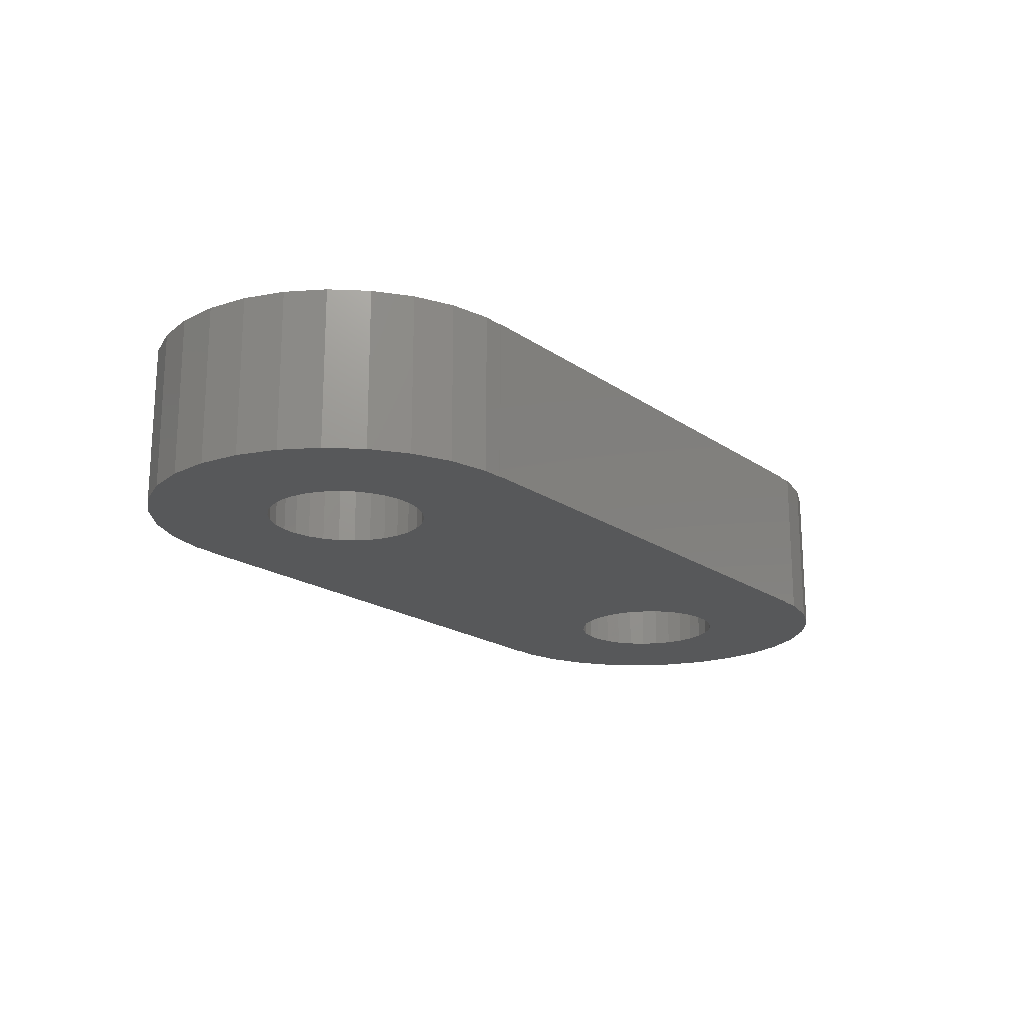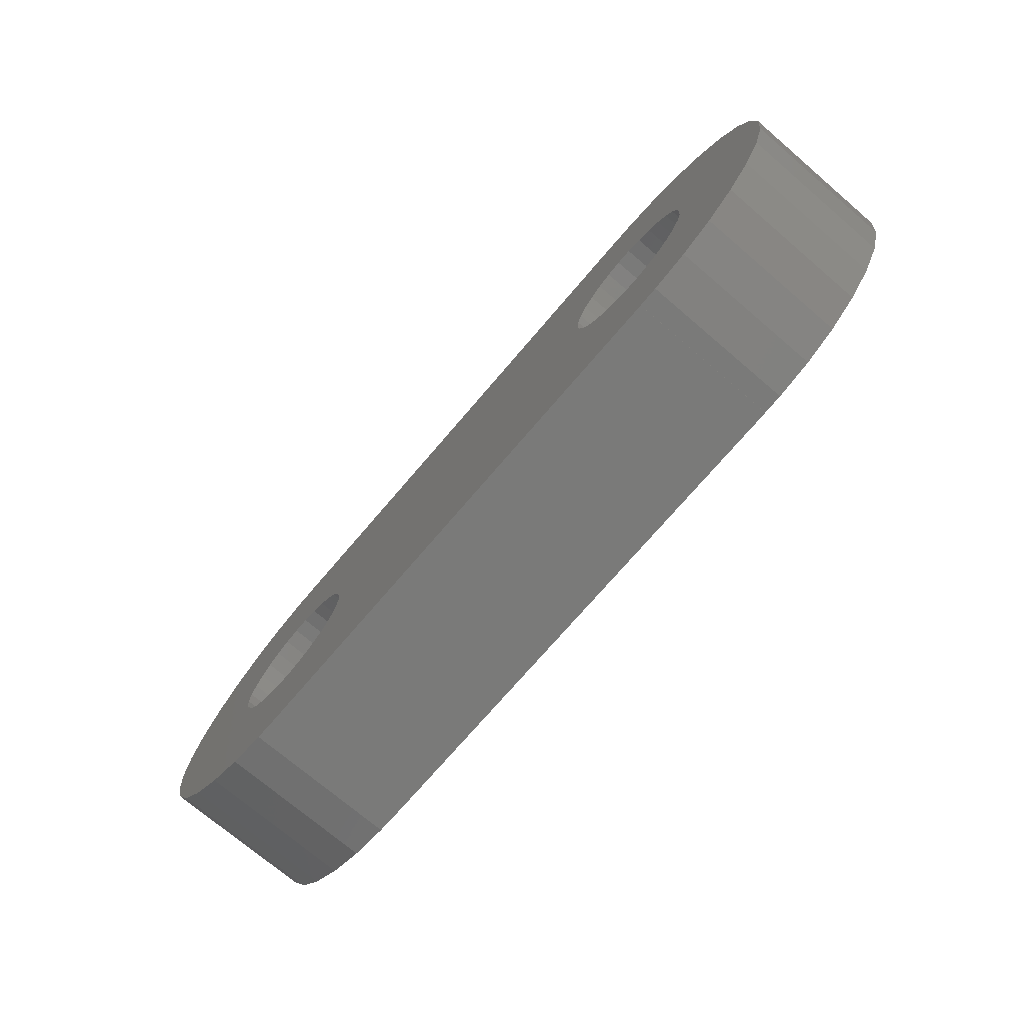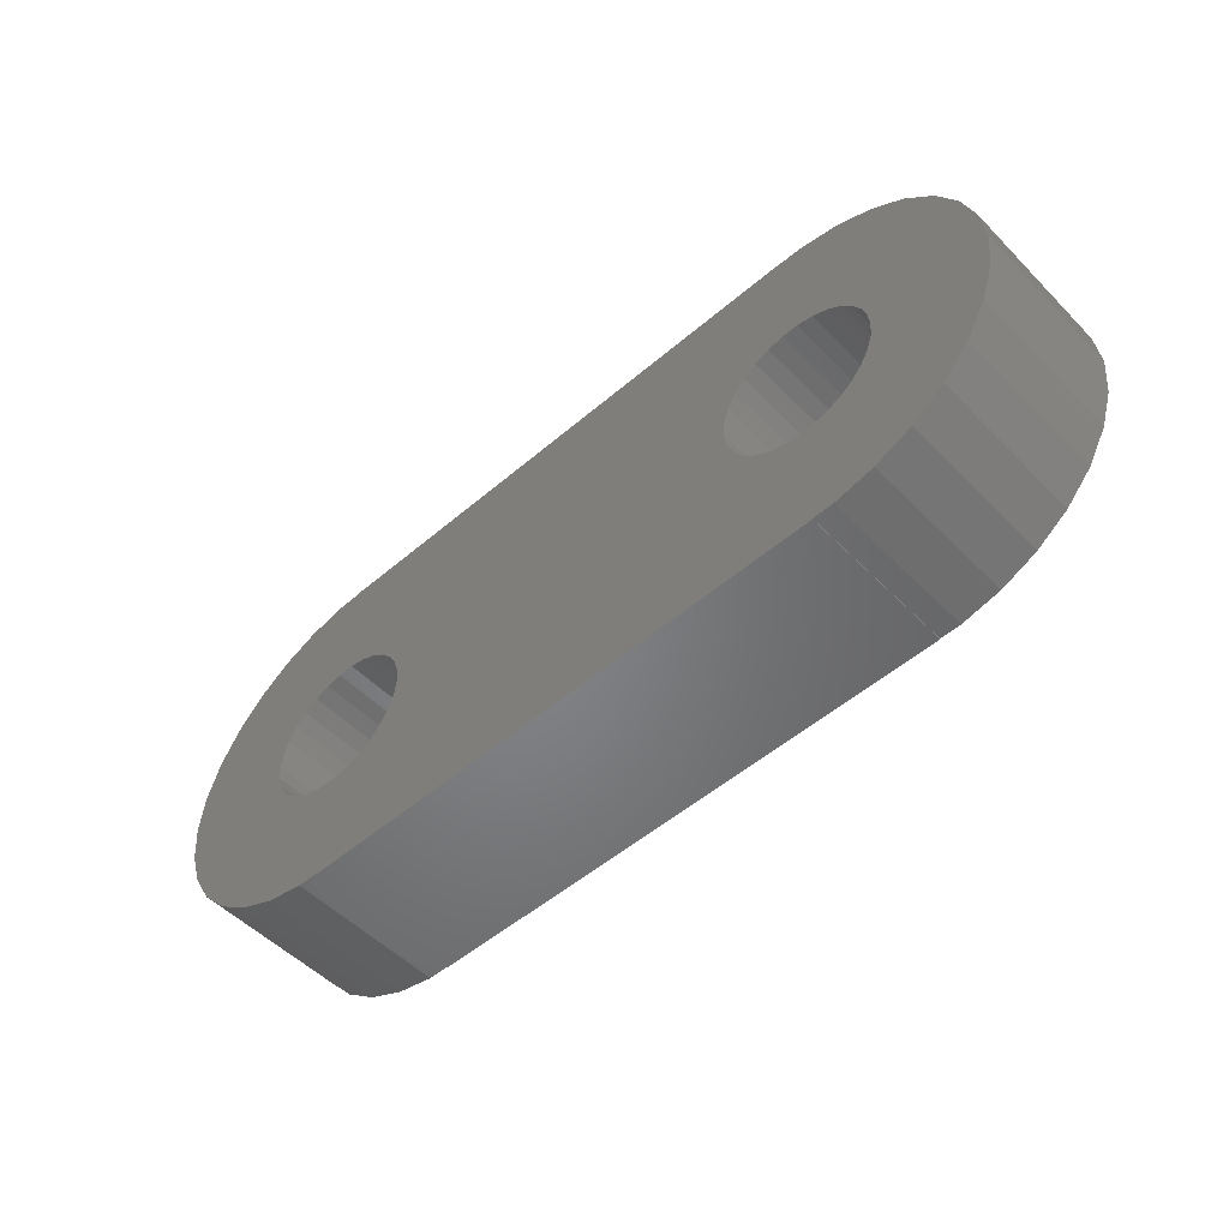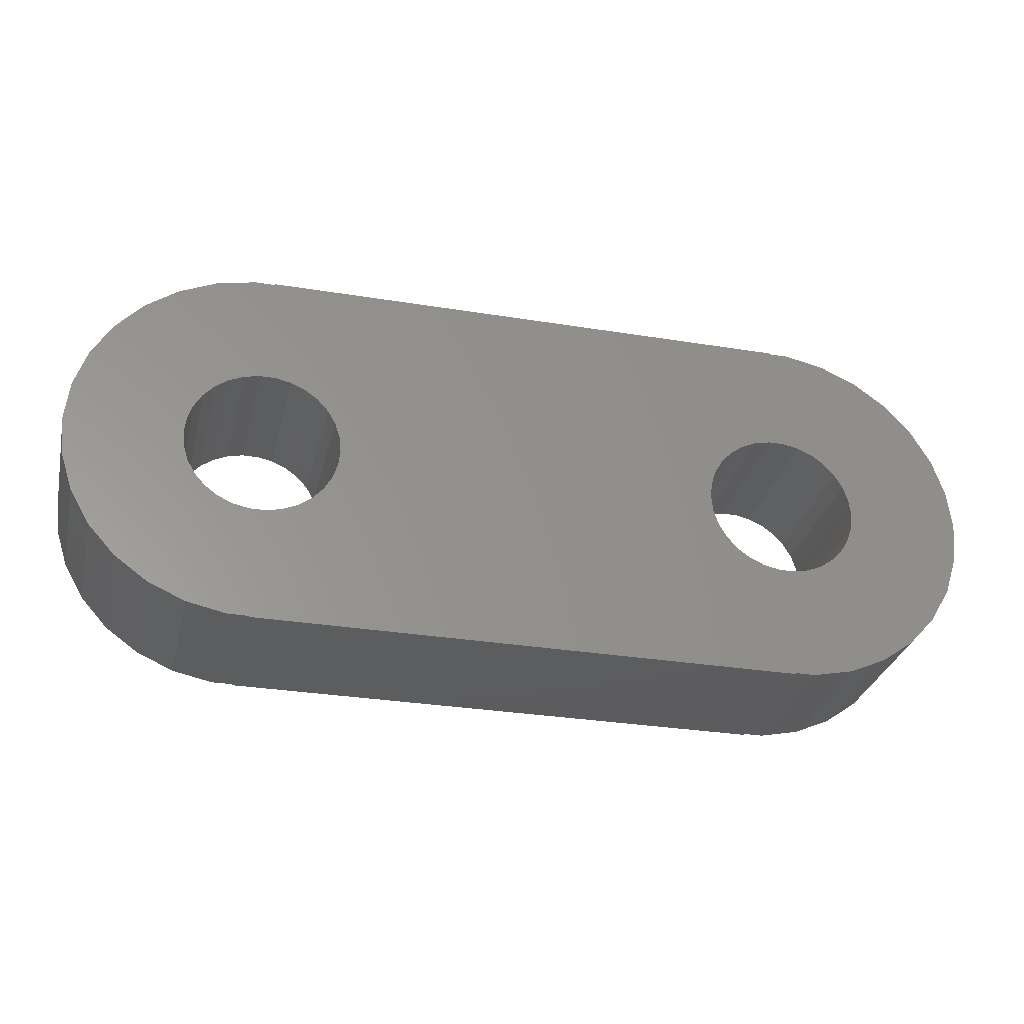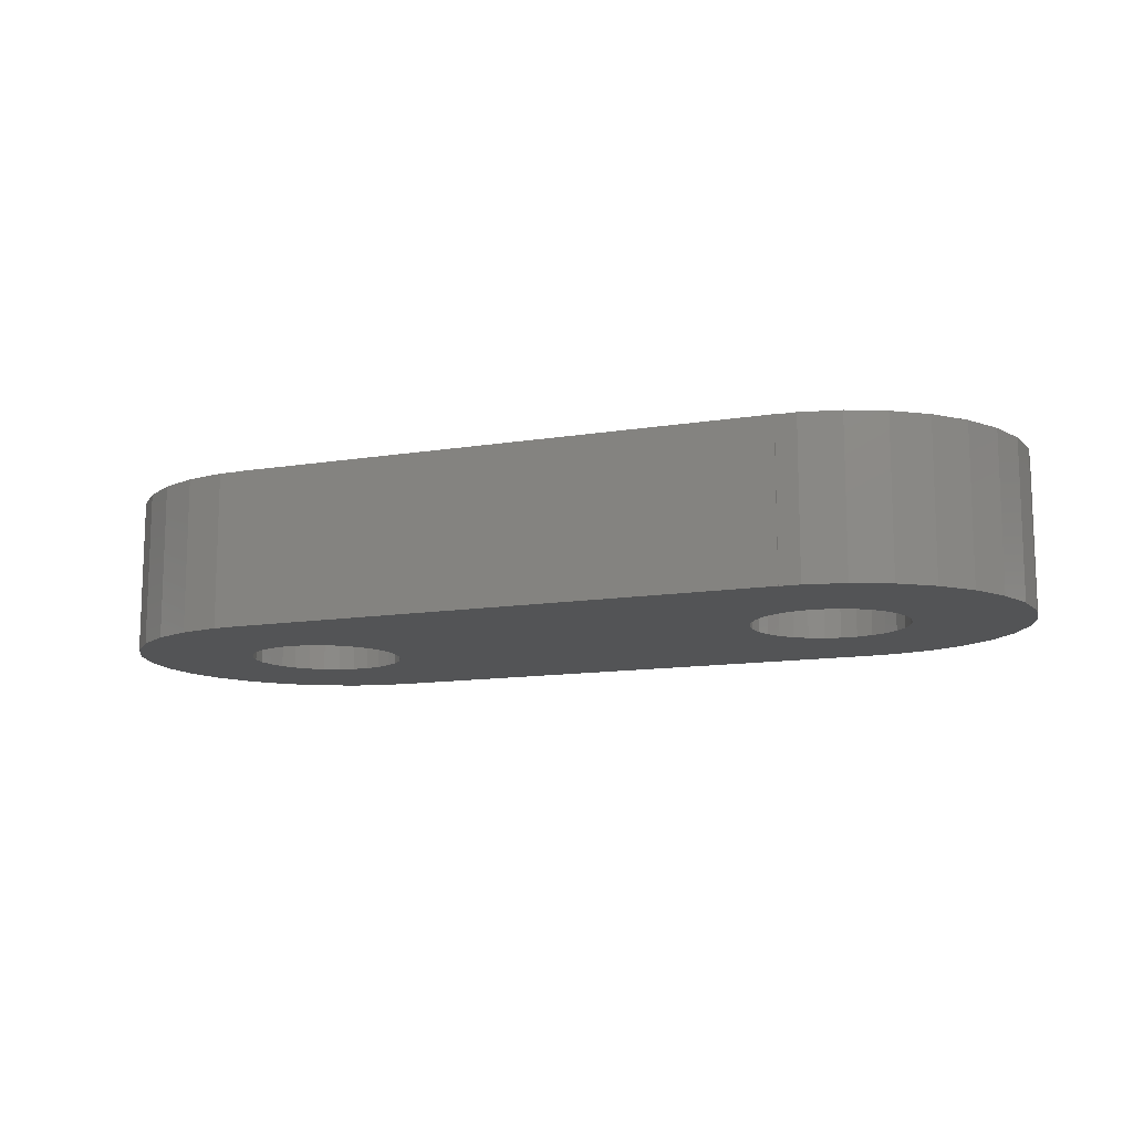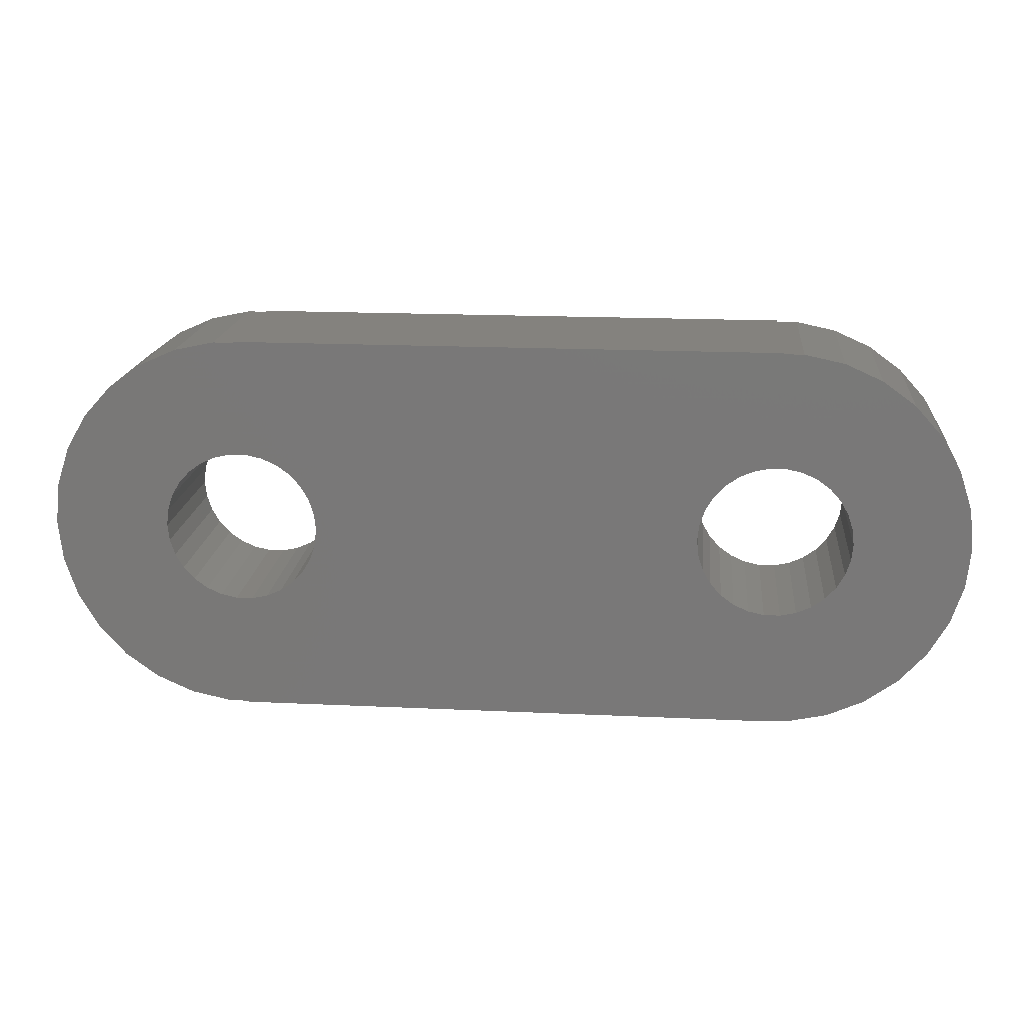
<metadata>
{"format":"stl","ext":"stl","renderer":"f3d","projection":"perspective","resolution":1024,"background":"white","views":[{"elev":-18.6,"azim":127.4,"up":"+Z"},{"elev":-72.9,"azim":-130.5,"up":"+Y"},{"elev":-52.0,"azim":42.7,"up":"+Y"},{"elev":-30.2,"azim":-13.3,"up":"+Y"},{"elev":-12.2,"azim":-158.9,"up":"+Z"},{"elev":17.6,"azim":-174.6,"up":"+Y"}]}
</metadata>
<code>
# stl→obj: 196 verts, 396 faces
v 0 5 0
v 0.1093 6.04 0
v 0.1093 3.96 0
v 0.4323 7.034 0
v 0.9549 7.939 0
v 1.654 8.716 0
v 2.5 9.33 0
v 3.455 9.755 0
v 4.477 9.973 0
v 5 9.973 0
v 5 10 0
v 19 10 0
v 6.956 5.416 0
v 23.05 7.939 0
v 7 5 0
v 6.827 5.813 0
v 20.55 9.755 0
v 21.5 9.33 0
v 22.35 8.716 0
v 20 6.732 0
v 23.57 7.034 0
v 20.83 5.813 0
v 23.89 6.04 0
v 20.96 5.416 0
v 21 5 0
v 20.96 4.584 0
v 24 5 0
v 23.89 3.96 0
v 20.34 3.514 0
v 23.57 2.966 0
v 18.79 3.011 0
v 23.05 2.061 0
v 6 3.268 0
v 22.35 1.284 0
v 21.5 0.6699 0
v 5.618 3.098 0
v 20.55 0.2447 0
v 5.209 3.011 0
v 4.791 3.011 0
v 19.52 0.02739 0
v 19 0.02739 0
v 19 0 0
v 5 0.02739 0
v 5 0 0
v 3.044 4.584 0
v 3 5 0
v 4.477 0.02739 0
v 3.455 0.2447 0
v 2.5 0.6699 0
v 1.654 1.284 0
v 0.9549 2.061 0
v 0.4323 2.966 0
v 3.382 6.176 0
v 3.662 6.486 0
v 3.044 5.416 0
v 3.173 4.187 0
v 3.382 3.824 0
v 6.338 3.514 0
v 3.662 3.514 0
v 4 3.268 0
v 4.382 3.098 0
v 20 3.268 0
v 19.62 3.098 0
v 18.38 3.098 0
v 6.618 3.824 0
v 18 3.268 0
v 6.618 6.176 0
v 19.52 9.973 0
v 17.38 6.176 0
v 6.956 4.584 0
v 6.338 6.486 0
v 6 6.732 0
v 5.618 6.902 0
v 5.209 6.989 0
v 4.791 6.989 0
v 4.382 6.902 0
v 4 6.732 0
v 17.04 4.584 0
v 17 5 0
v 6.827 4.187 0
v 3.173 5.813 0
v 17.17 5.813 0
v 17.38 3.824 0
v 17.17 4.187 0
v 17.66 3.514 0
v 19.21 3.011 0
v 20.62 3.824 0
v 20.83 4.187 0
v 20.62 6.176 0
v 20.34 6.486 0
v 19.62 6.902 0
v 18 6.732 0
v 18.38 6.902 0
v 19.21 6.989 0
v 18.79 6.989 0
v 17.66 6.486 0
v 17.04 5.416 0
v 19 9.973 0
v 0 5 4
v 0.1093 6.04 4
v 0.1093 3.96 4
v 0.4323 2.966 4
v 0.9549 2.061 4
v 1.654 1.284 4
v 2.5 0.6699 4
v 3.455 0.2447 4
v 4.477 0.02739 4
v 5 0.02739 4
v 5 0 4
v 19 0 4
v 19 0.02739 4
v 19.52 0.02739 4
v 20.55 0.2447 4
v 21.5 0.6699 4
v 22.35 1.284 4
v 23.05 2.061 4
v 23.57 2.966 4
v 23.89 3.96 4
v 24 5 4
v 23.89 6.04 4
v 23.57 7.034 4
v 23.05 7.939 4
v 22.35 8.716 4
v 21.5 9.33 4
v 20.55 9.755 4
v 19.52 9.973 4
v 19 9.973 4
v 19 10 4
v 5 10 4
v 5 9.973 4
v 4.477 9.973 4
v 3.455 9.755 4
v 2.5 9.33 4
v 1.654 8.716 4
v 0.9549 7.939 4
v 0.4323 7.034 4
v 3.044 5.416 4
v 3 5 4
v 3.044 4.584 4
v 3.173 5.813 4
v 3.382 6.176 4
v 3.662 6.486 4
v 4 6.732 4
v 4.382 6.902 4
v 4.791 6.989 4
v 5.209 6.989 4
v 5.618 6.902 4
v 6 6.732 4
v 6.338 6.486 4
v 6.618 6.176 4
v 6.827 5.813 4
v 6.956 5.416 4
v 7 5 4
v 6.956 4.584 4
v 6.827 4.187 4
v 6.618 3.824 4
v 6.338 3.514 4
v 6 3.268 4
v 5.618 3.098 4
v 5.209 3.011 4
v 4.791 3.011 4
v 4.382 3.098 4
v 4 3.268 4
v 3.662 3.514 4
v 3.382 3.824 4
v 3.173 4.187 4
v 17 5 4
v 17.04 4.584 4
v 17.04 5.416 4
v 17.17 5.813 4
v 17.38 6.176 4
v 17.66 6.486 4
v 18 6.732 4
v 18.38 6.902 4
v 18.79 6.989 4
v 19.21 6.989 4
v 19.62 6.902 4
v 20 6.732 4
v 20.34 6.486 4
v 20.62 6.176 4
v 20.83 5.813 4
v 20.96 5.416 4
v 21 5 4
v 20.96 4.584 4
v 20.83 4.187 4
v 20.62 3.824 4
v 20.34 3.514 4
v 20 3.268 4
v 19.62 3.098 4
v 19.21 3.011 4
v 18.79 3.011 4
v 18.38 3.098 4
v 18 3.268 4
v 17.66 3.514 4
v 17.38 3.824 4
v 17.17 4.187 4
f 1 2 3
f 3 2 4
f 3 4 5
f 3 5 6
f 3 6 7
f 3 7 8
f 3 8 9
f 3 9 10
f 10 11 12
f 13 14 15
f 16 17 18
f 13 19 14
f 20 14 21
f 22 21 23
f 24 23 25
f 26 27 28
f 29 28 30
f 31 30 32
f 33 32 34
f 33 35 36
f 36 37 38
f 39 40 41
f 3 41 42
f 43 42 44
f 3 42 43
f 45 3 46
f 3 47 48
f 3 48 49
f 3 49 50
f 3 50 51
f 3 51 52
f 53 10 54
f 55 46 3
f 56 3 45
f 57 3 56
f 58 32 33
f 59 3 57
f 60 3 59
f 33 34 35
f 36 35 37
f 38 40 39
f 38 37 40
f 3 39 41
f 39 3 61
f 61 3 60
f 62 30 63
f 64 65 66
f 67 68 17
f 16 19 13
f 15 69 70
f 10 12 67
f 10 67 71
f 10 71 72
f 10 72 73
f 10 73 74
f 10 74 75
f 10 75 76
f 10 76 77
f 10 77 54
f 78 70 79
f 78 80 70
f 10 53 3
f 53 81 3
f 81 55 3
f 82 70 69
f 25 23 27
f 83 65 80
f 80 78 84
f 64 58 65
f 65 83 85
f 65 85 66
f 63 30 86
f 58 64 32
f 86 30 31
f 64 31 32
f 83 80 84
f 29 30 62
f 87 28 29
f 88 28 87
f 26 28 88
f 25 27 26
f 67 17 16
f 89 21 22
f 20 21 90
f 90 21 89
f 91 14 20
f 92 15 93
f 94 14 91
f 95 14 94
f 15 14 95
f 15 95 93
f 96 15 92
f 69 15 96
f 70 97 79
f 97 70 82
f 47 3 43
f 22 23 24
f 16 18 19
f 67 12 98
f 67 98 68
f 1 99 2
f 2 99 100
f 1 3 99
f 99 3 101
f 3 52 101
f 101 52 102
f 52 51 102
f 102 51 103
f 51 50 103
f 103 50 104
f 104 50 49
f 105 104 49
f 105 49 48
f 106 105 48
f 106 48 47
f 107 106 47
f 107 47 43
f 108 107 43
f 44 109 43
f 43 109 108
f 109 44 42
f 110 109 42
f 110 42 41
f 111 110 41
f 111 41 40
f 112 111 40
f 112 40 37
f 113 112 37
f 113 37 35
f 114 113 35
f 114 35 34
f 115 114 34
f 115 34 32
f 116 115 32
f 116 32 30
f 117 116 30
f 117 30 28
f 118 117 28
f 118 28 27
f 119 118 27
f 27 23 120
f 119 27 120
f 23 21 121
f 120 23 121
f 21 14 122
f 121 21 122
f 14 19 123
f 122 14 123
f 18 124 19
f 19 124 123
f 17 125 18
f 18 125 124
f 68 126 17
f 17 126 125
f 98 127 68
f 68 127 126
f 127 98 12
f 128 127 12
f 11 129 12
f 12 129 128
f 10 130 11
f 11 130 129
f 9 131 10
f 10 131 130
f 8 132 9
f 9 132 131
f 7 133 8
f 8 133 132
f 6 134 7
f 7 134 133
f 5 135 6
f 6 135 134
f 4 136 5
f 5 136 135
f 2 100 4
f 4 100 136
f 55 137 138
f 46 55 138
f 138 139 45
f 46 138 45
f 81 140 137
f 55 81 137
f 53 141 140
f 81 53 140
f 54 142 141
f 53 54 141
f 77 143 142
f 54 77 142
f 76 144 143
f 77 76 143
f 75 145 144
f 76 75 144
f 74 146 145
f 75 74 145
f 73 147 146
f 74 73 146
f 72 148 147
f 73 72 147
f 71 149 148
f 72 71 148
f 150 149 67
f 67 149 71
f 151 150 16
f 16 150 67
f 152 151 13
f 13 151 16
f 153 152 15
f 15 152 13
f 153 15 154
f 154 15 70
f 154 70 155
f 155 70 80
f 155 80 156
f 156 80 65
f 156 65 157
f 157 65 58
f 157 58 158
f 158 58 33
f 158 33 159
f 159 33 36
f 159 36 160
f 160 36 38
f 160 38 161
f 161 38 39
f 161 39 162
f 162 39 61
f 162 61 163
f 163 61 60
f 163 60 164
f 164 60 59
f 165 164 59
f 57 165 59
f 166 165 57
f 56 166 57
f 139 166 56
f 45 139 56
f 167 168 78
f 79 167 78
f 97 169 167
f 79 97 167
f 82 170 169
f 97 82 169
f 69 171 170
f 82 69 170
f 96 172 171
f 69 96 171
f 92 173 172
f 96 92 172
f 93 174 173
f 92 93 173
f 95 175 174
f 93 95 174
f 94 176 175
f 95 94 175
f 91 177 176
f 94 91 176
f 20 178 177
f 91 20 177
f 90 179 178
f 20 90 178
f 180 179 89
f 89 179 90
f 181 180 22
f 22 180 89
f 182 181 24
f 24 181 22
f 183 182 25
f 25 182 24
f 183 25 184
f 184 25 26
f 184 26 185
f 185 26 88
f 185 88 186
f 186 88 87
f 186 87 187
f 187 87 29
f 187 29 188
f 188 29 62
f 188 62 189
f 189 62 63
f 189 63 190
f 190 63 86
f 190 86 191
f 191 86 31
f 191 31 192
f 192 31 64
f 192 64 193
f 193 64 66
f 193 66 194
f 194 66 85
f 195 194 85
f 83 195 85
f 196 195 83
f 84 196 83
f 168 196 84
f 78 168 84
f 100 99 101
f 103 100 102
f 102 100 101
f 104 100 103
f 105 100 104
f 106 100 105
f 107 100 106
f 108 100 107
f 166 100 108
f 110 108 109
f 137 140 100
f 154 114 115
f 153 154 116
f 140 141 100
f 151 152 168
f 142 143 100
f 178 179 121
f 144 145 100
f 128 100 127
f 130 100 128
f 129 130 128
f 132 100 131
f 133 100 132
f 134 100 133
f 135 100 134
f 136 100 135
f 138 100 139
f 155 111 112
f 141 142 100
f 152 153 195
f 170 150 151
f 148 149 122
f 143 144 100
f 147 123 124
f 145 146 125
f 146 124 125
f 145 125 126
f 127 145 126
f 127 100 145
f 146 147 124
f 147 148 123
f 123 148 122
f 151 168 167
f 181 182 120
f 187 188 117
f 191 153 116
f 170 171 150
f 116 154 115
f 114 155 113
f 192 193 153
f 165 166 108
f 110 157 108
f 157 158 108
f 158 159 108
f 159 160 108
f 160 161 108
f 161 162 108
f 162 163 108
f 163 164 108
f 164 165 108
f 139 100 166
f 154 155 114
f 184 185 118
f 155 110 111
f 183 184 119
f 170 151 169
f 172 150 171
f 173 150 172
f 177 178 121
f 122 149 174
f 122 175 121
f 122 174 175
f 175 176 121
f 176 177 121
f 180 181 120
f 121 179 120
f 179 180 120
f 182 183 119
f 120 182 119
f 155 156 110
f 119 184 118
f 118 185 117
f 185 186 117
f 167 169 151
f 186 187 117
f 117 188 116
f 188 189 116
f 189 190 116
f 190 191 116
f 192 153 191
f 193 194 153
f 194 195 153
f 195 196 152
f 173 149 150
f 130 131 100
f 155 112 113
f 173 174 149
f 196 168 152
f 156 157 110
f 138 137 100

</code>
